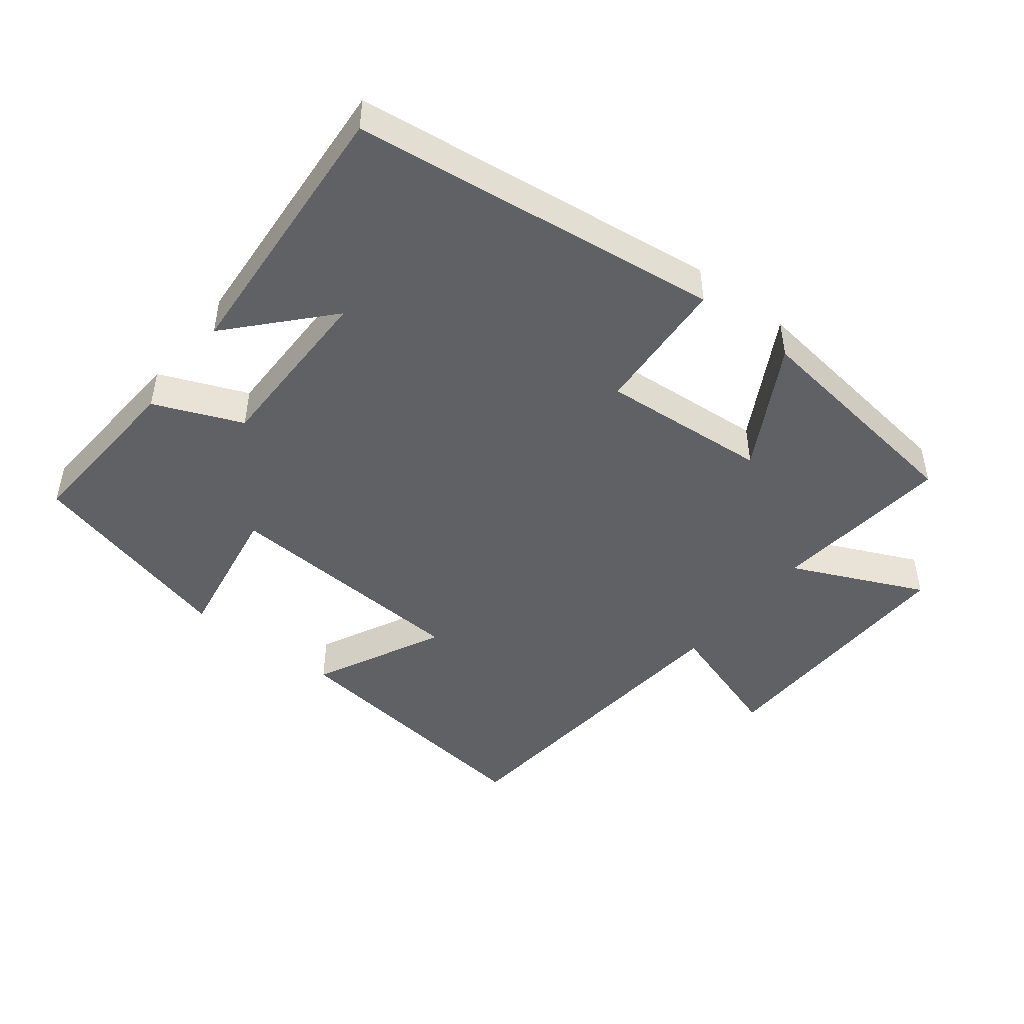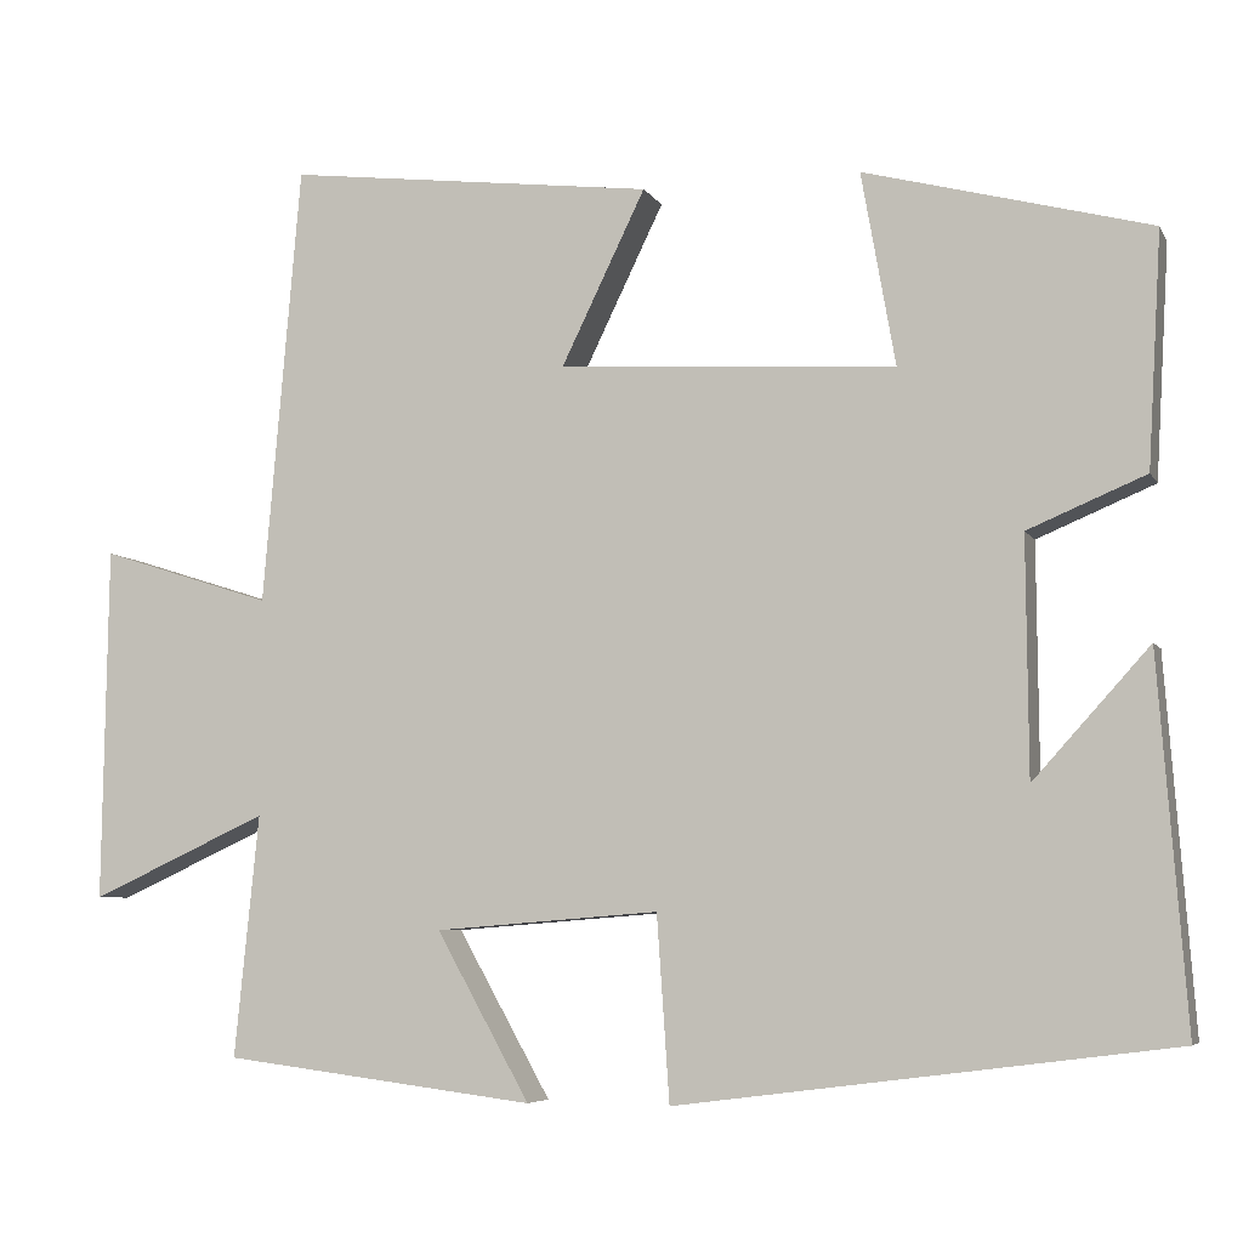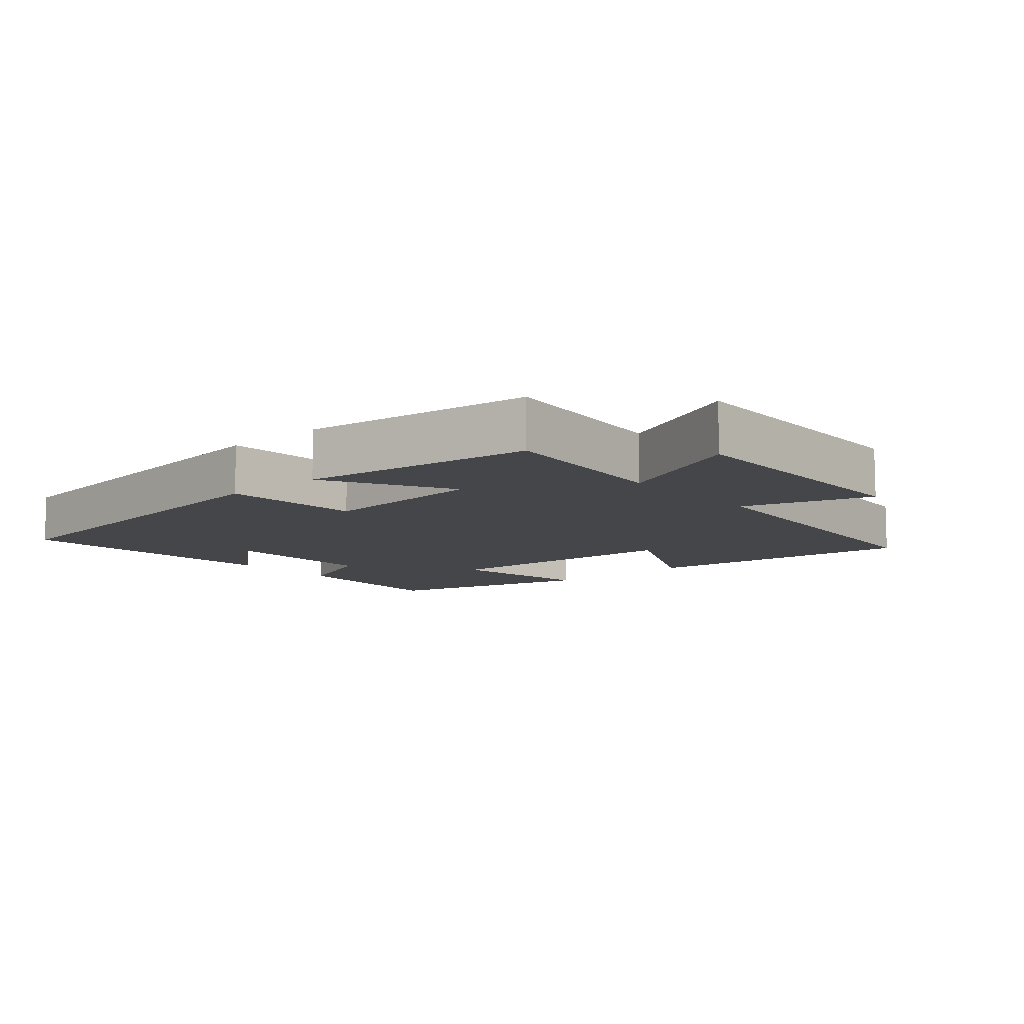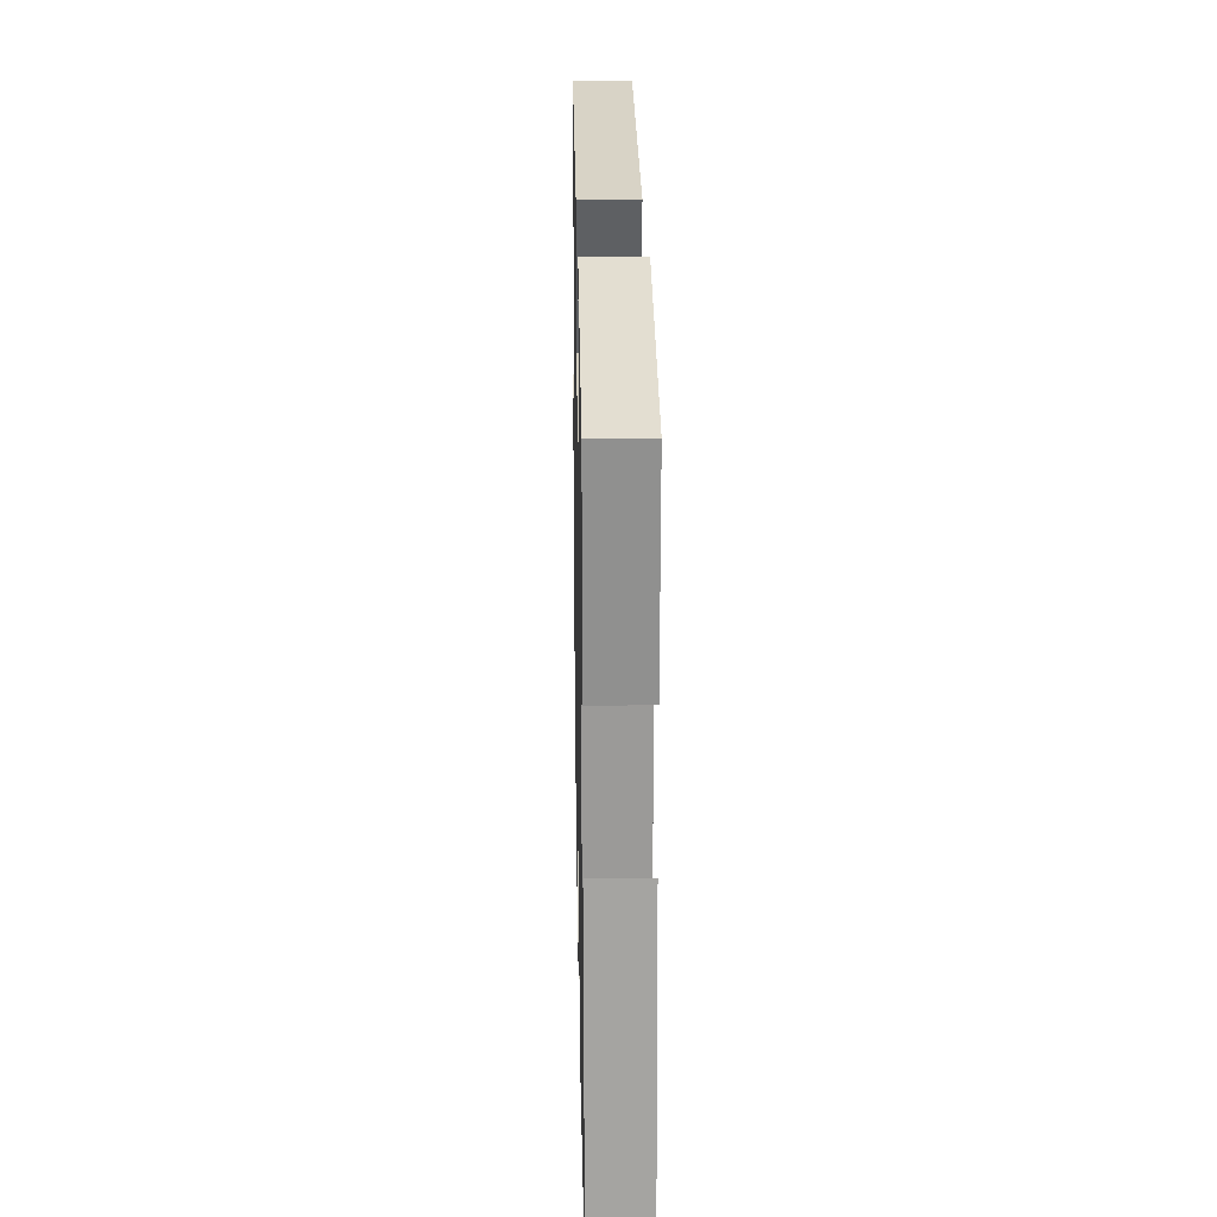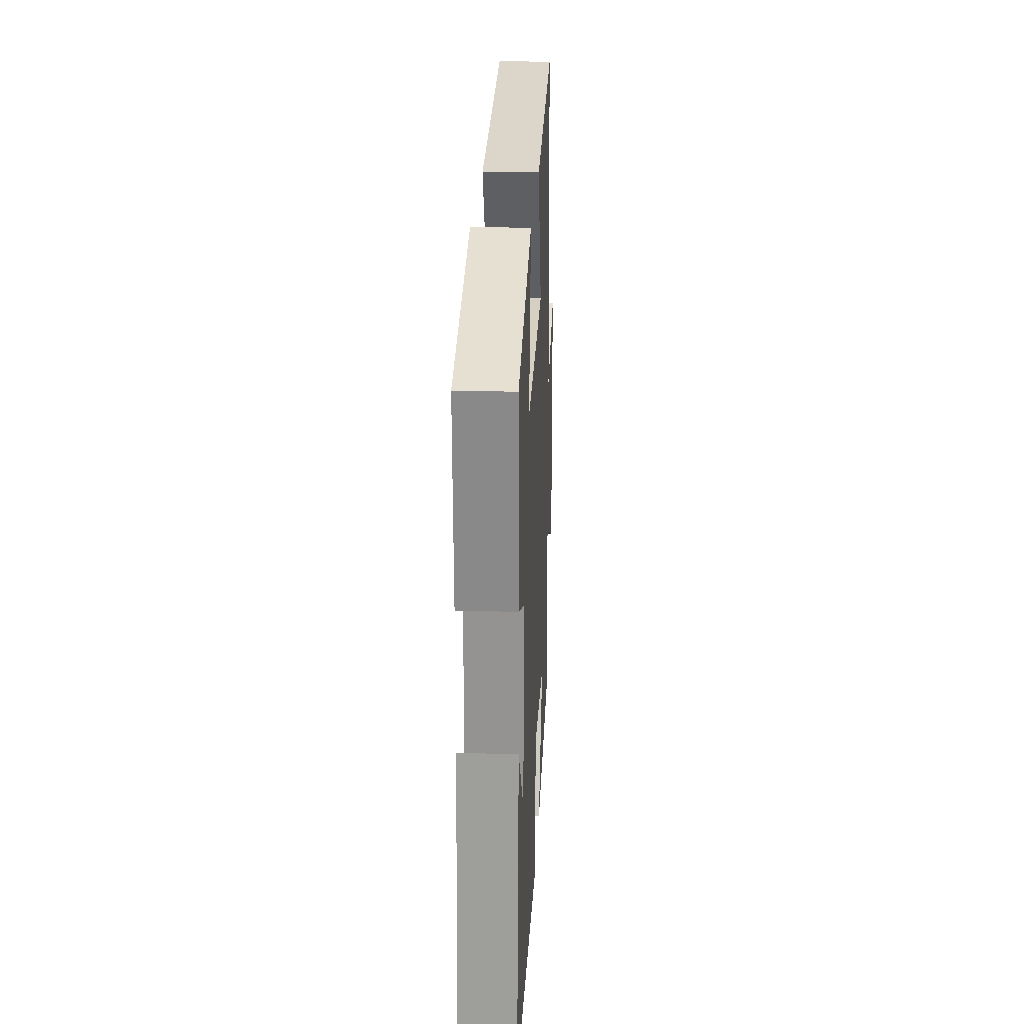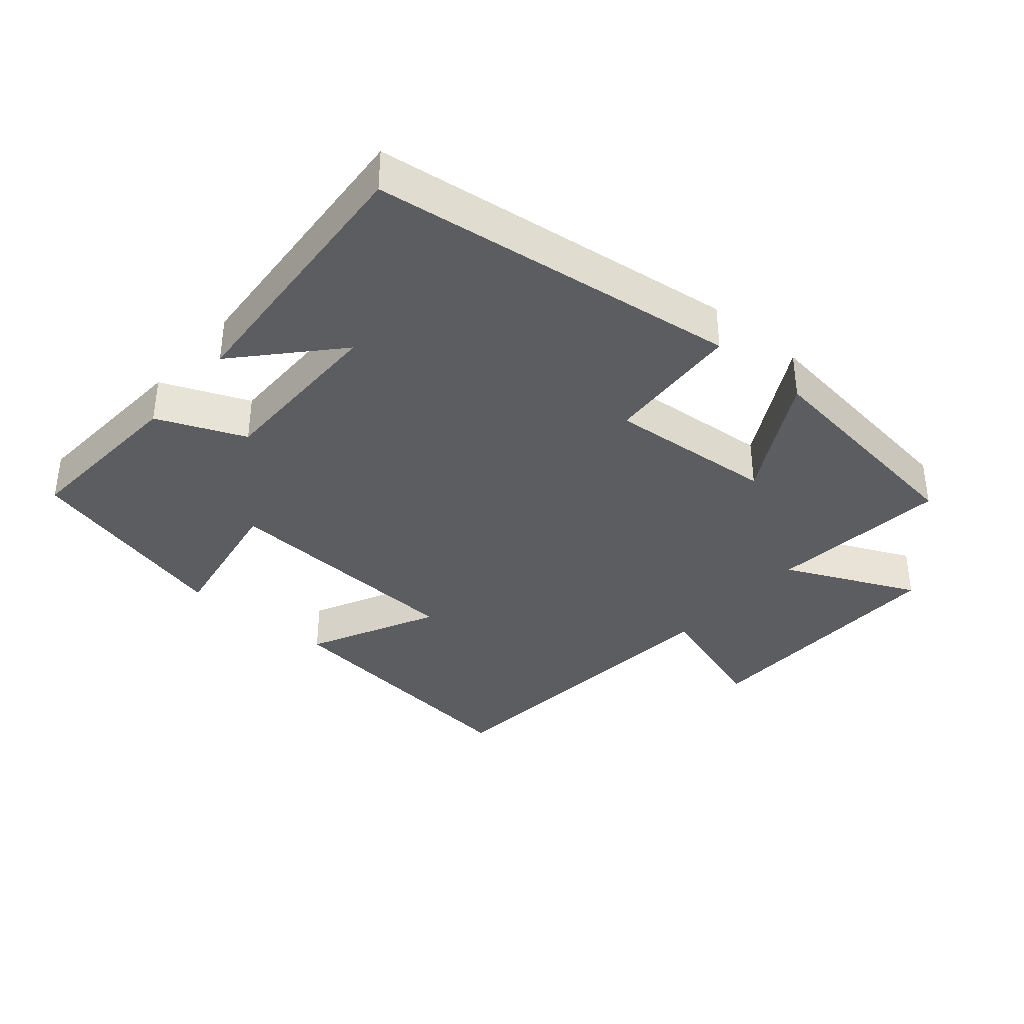
<metadata>
{"format":"obj","ext":"obj","renderer":"f3d","projection":"perspective","resolution":1024,"background":"white","views":[{"elev":-46.4,"azim":141.8,"up":"+Y"},{"elev":-6.0,"azim":17.3,"up":"+Z"},{"elev":-9.9,"azim":-138.9,"up":"+Y"},{"elev":21.3,"azim":88.9,"up":"+Z"},{"elev":23.2,"azim":92.7,"up":"+Z"},{"elev":-36.5,"azim":139.4,"up":"+Y"}]}
</metadata>
<code>
v -0.458 0.07 0.549
v -0.047 0.07 0.5
v -0.141 0.07 0.306
v 0.235 0.07 0.284
v 0.197 0.07 0.5
v 0.515 0.07 0.417
v 0.5 0.07 0.157
v 0.369 0.07 0.102
v 0.371 0.07 -0.162
v 0.5 0.07 -0.019
v 0.531 0.07 -0.429
v -0.019 0.07 -0.5
v -0.033 0.07 -0.294
v -0.283 0.07 -0.314
v -0.179 0.07 -0.5
v -0.527 0.07 -0.456
v -0.5 0.07 -0.186
v -0.698 0.07 -0.277
v -0.692 0.07 0.119
v -0.5 0.07 0.058
v -0.458 0 0.549
v -0.047 0 0.5
v -0.141 0 0.306
v 0.235 0 0.284
v 0.197 0 0.5
v 0.515 0 0.417
v 0.5 0 0.157
v 0.369 0 0.102
v 0.371 0 -0.162
v 0.5 0 -0.019
v 0.531 0 -0.429
v -0.019 0 -0.5
v -0.033 0 -0.294
v -0.283 0 -0.314
v -0.179 0 -0.5
v -0.527 0 -0.456
v -0.5 0 -0.186
v -0.698 0 -0.277
v -0.692 0 0.119
v -0.5 0 0.058
f 17 18 19 20
f 1 2 3
f 20 1 3
f 17 20 3
f 14 15 16 17
f 17 3 4
f 14 17 4
f 13 14 4
f 12 13 4
f 9 10 11
f 9 11 12
f 8 9 12 4
f 6 7 8
f 5 6 8
f 4 5 8
f 40 39 38 37
f 23 22 21
f 23 21 40
f 23 40 37
f 37 36 35 34
f 24 23 37
f 24 37 34
f 24 34 33
f 24 33 32
f 31 30 29
f 32 31 29
f 24 32 29 28
f 28 27 26
f 28 26 25
f 28 25 24
f 1 21 22 2
f 2 22 23 3
f 3 23 24 4
f 4 24 25 5
f 5 25 26 6
f 6 26 27 7
f 7 27 28 8
f 8 28 29 9
f 9 29 30 10
f 10 30 31 11
f 11 31 32 12
f 12 32 33 13
f 13 33 34 14
f 14 34 35 15
f 15 35 36 16
f 16 36 37 17
f 17 37 38 18
f 18 38 39 19
f 19 39 40 20
f 20 40 21 1

</code>
